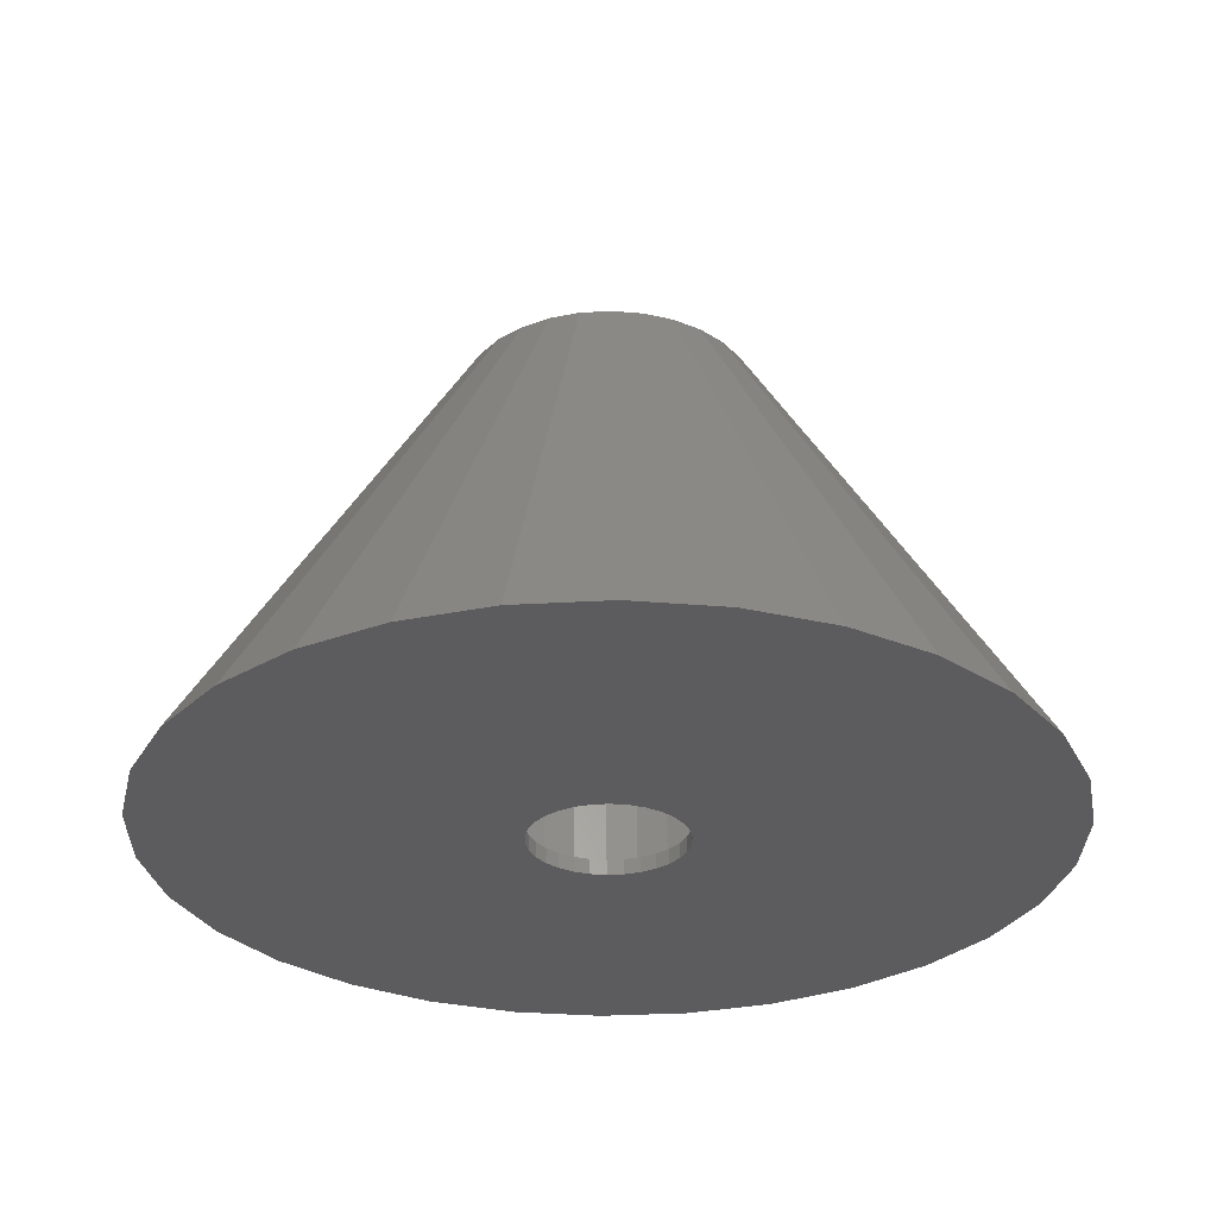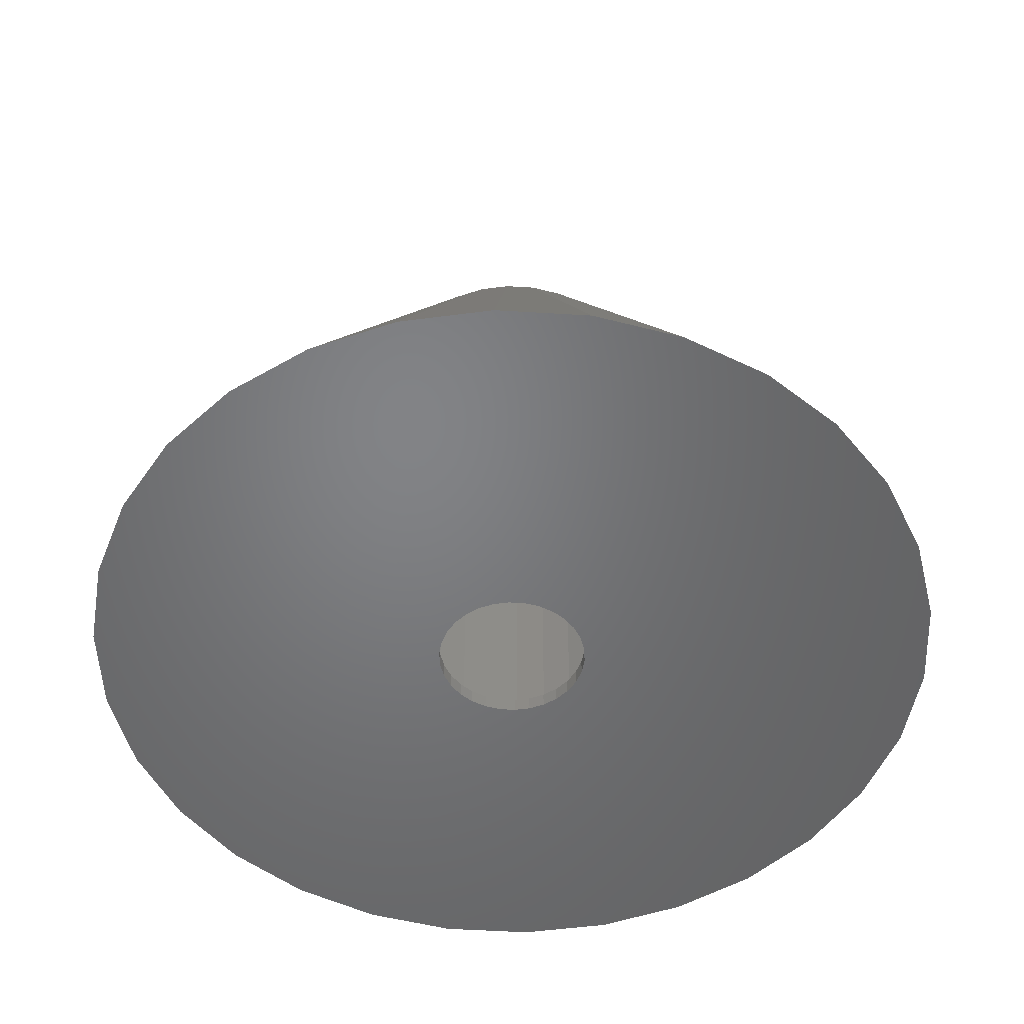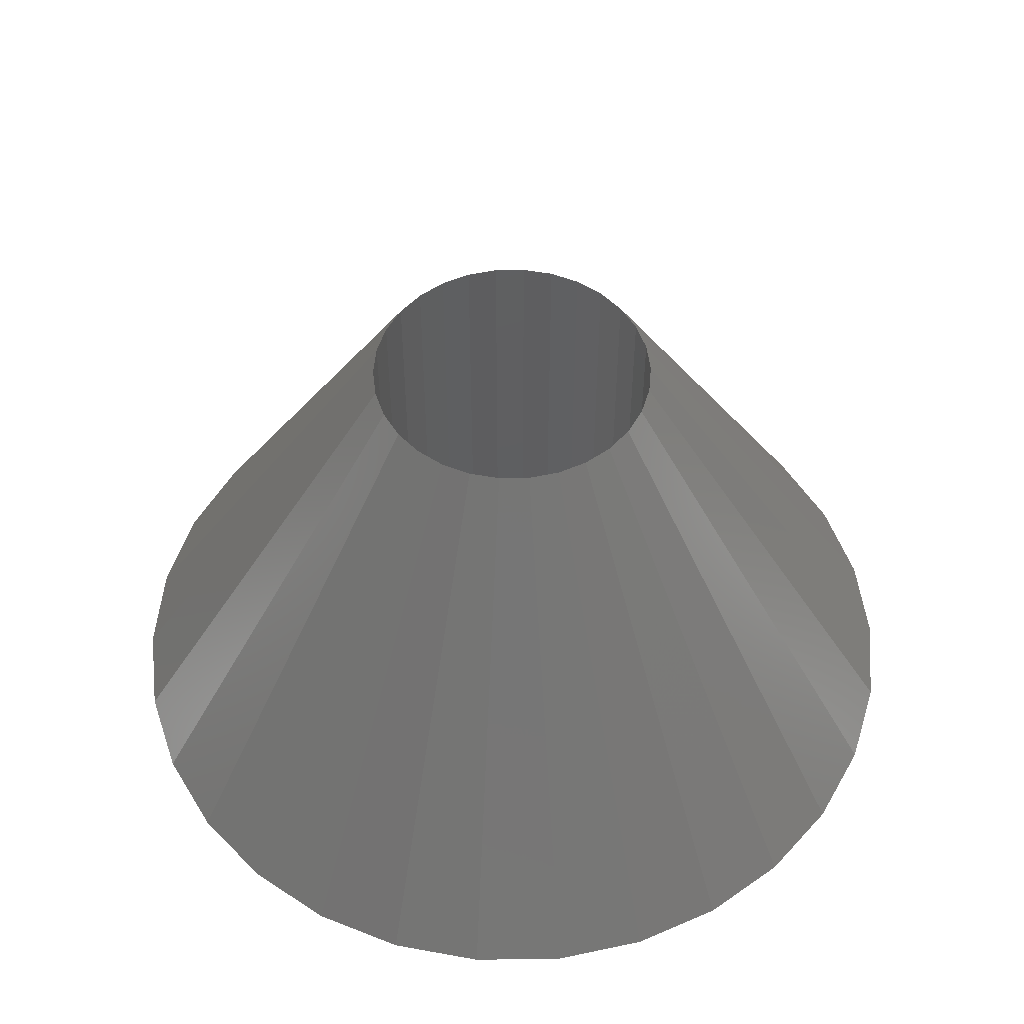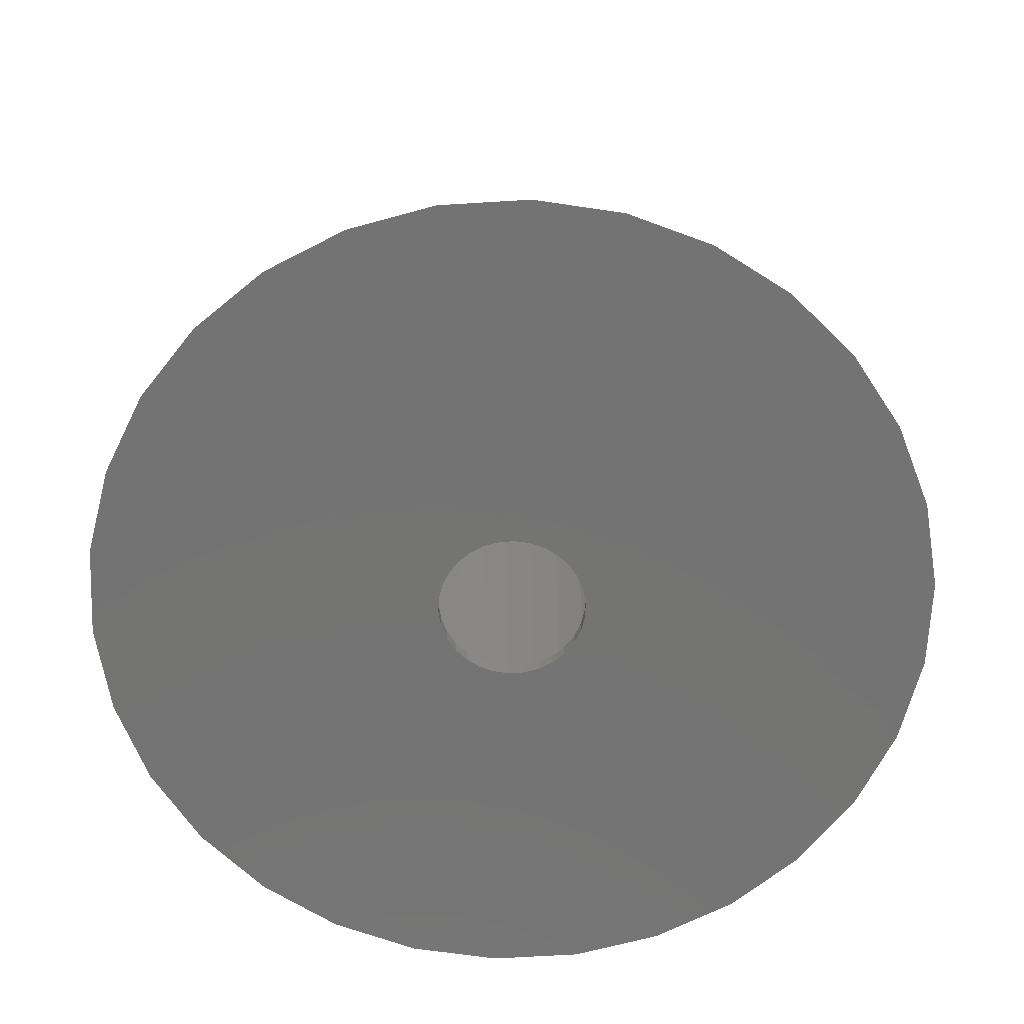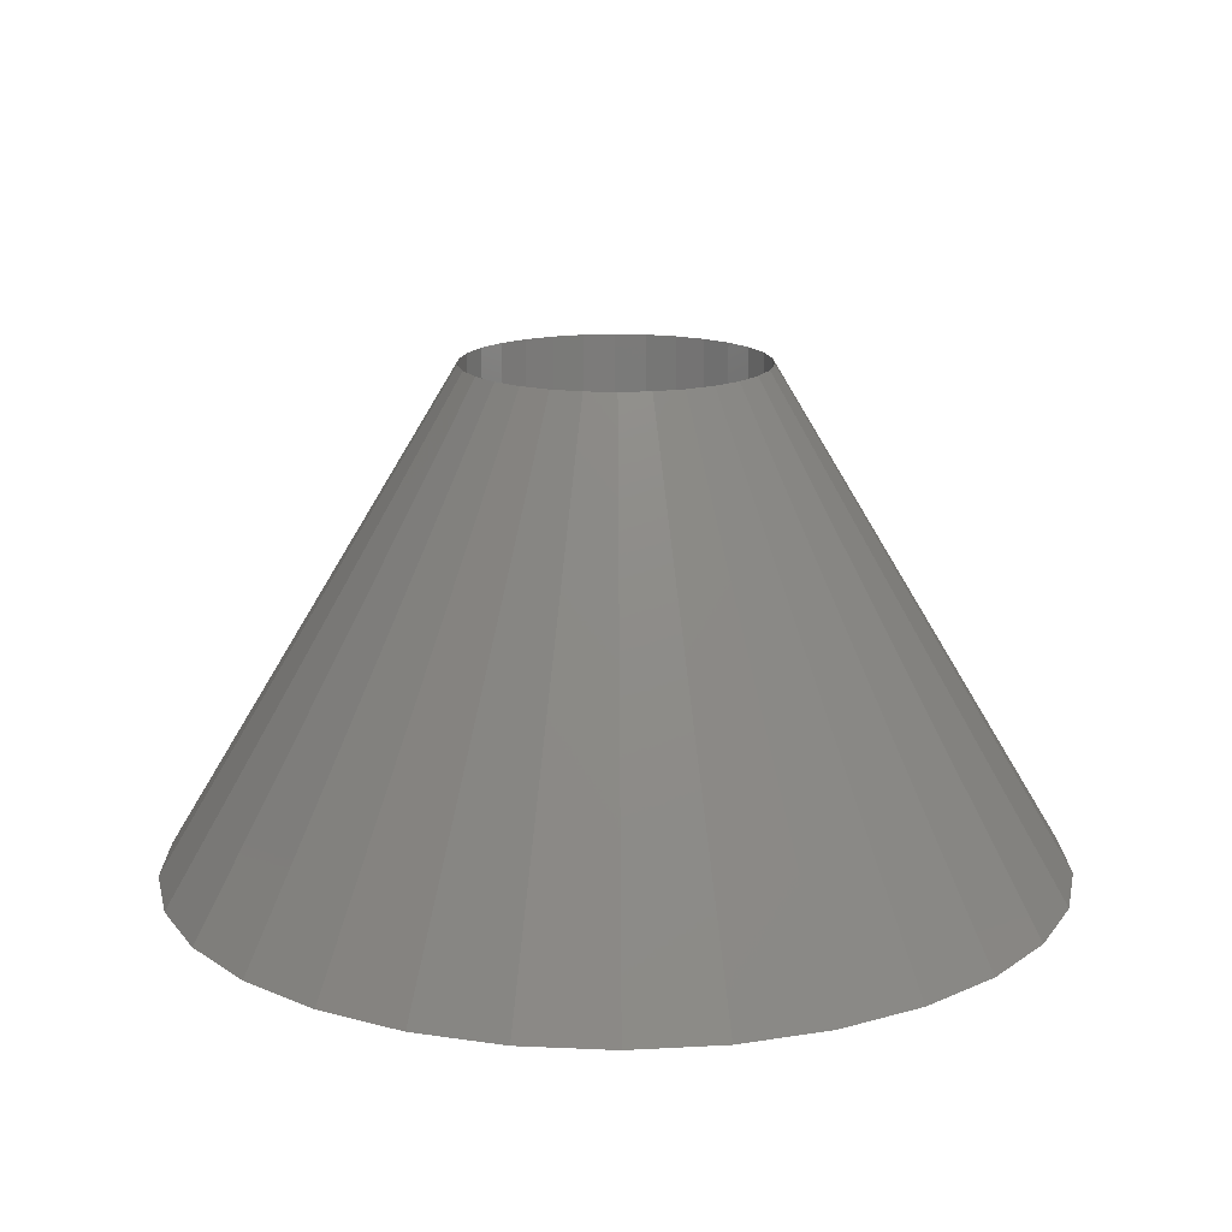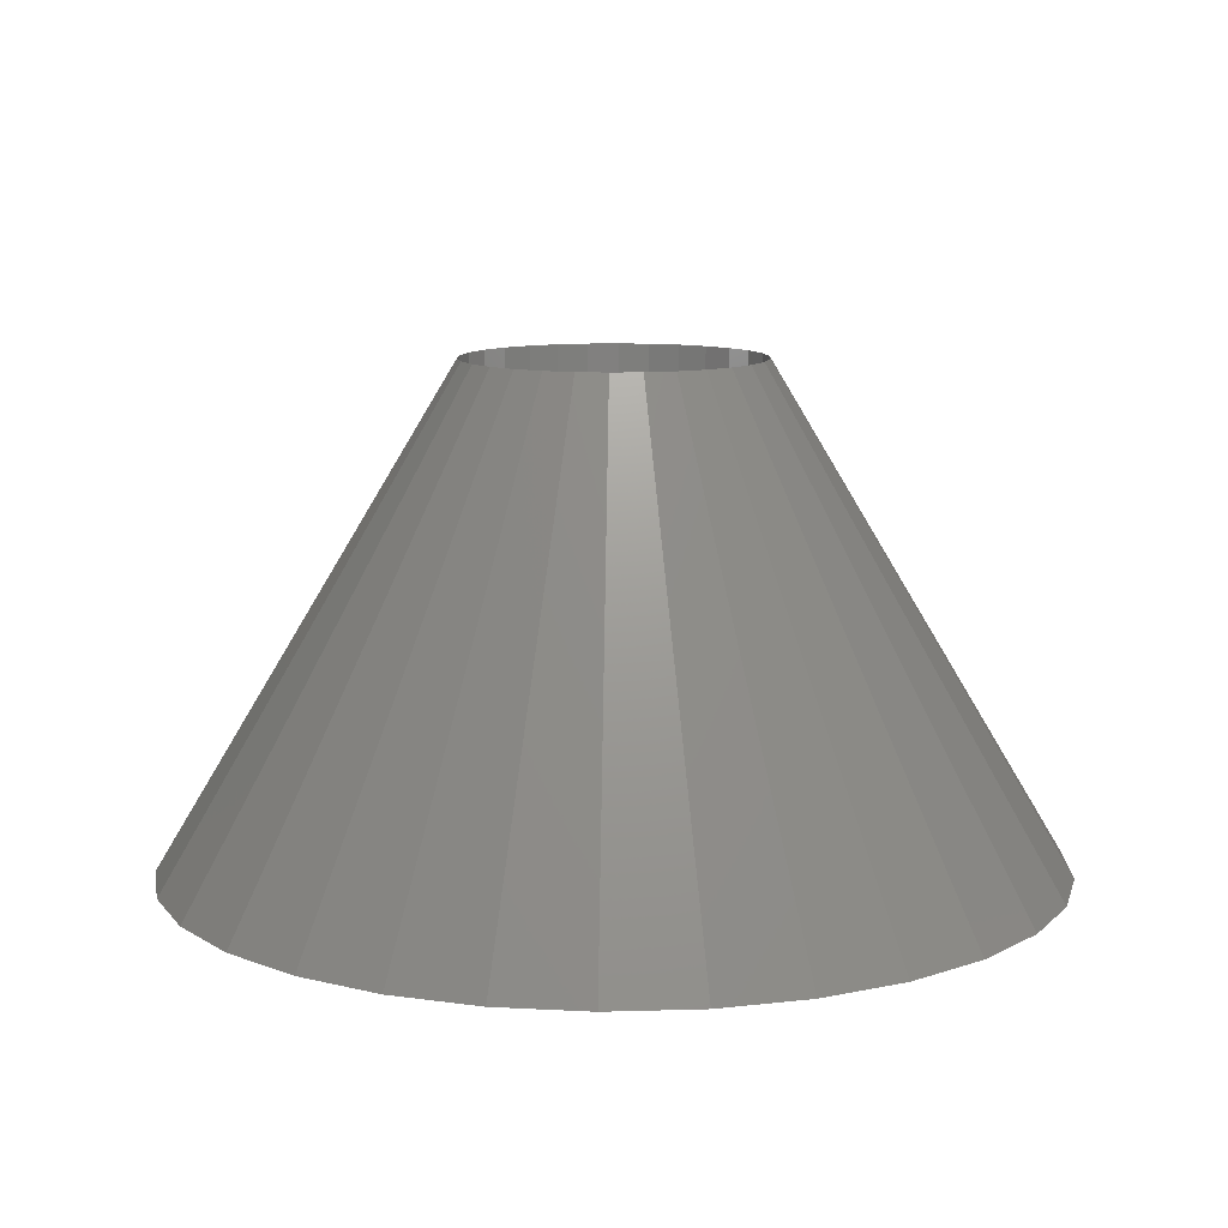
<metadata>
{"format":"stl","ext":"stl","renderer":"f3d","projection":"perspective","resolution":1024,"background":"white","views":[{"elev":-29.8,"azim":-91.1,"up":"+Z"},{"elev":-51.1,"azim":8.2,"up":"+Z"},{"elev":52.2,"azim":-144.9,"up":"+Z"},{"elev":-65.8,"azim":-140.5,"up":"+Z"},{"elev":15.8,"azim":-78.6,"up":"+Z"},{"elev":10.7,"azim":-28.3,"up":"+Z"}]}
</metadata>
<code>
# stl→obj: 150 verts, 300 faces
v 55.9 11.88 0
v 19.05 0 63.5
v 57.15 0 0
v 15.41 -11.2 63.5
v 12.75 -14.16 63.5
v 38.24 -42.47 0
v -15.41 -11.2 63.5
v -38.24 -42.47 0
v -12.75 -14.16 63.5
v -12.75 14.16 63.5
v -38.24 42.47 0
v -15.41 11.2 63.5
v -17.4 -7.748 63.5
v -46.24 -33.59 0
v 17.66 54.35 0
v 9.525 16.5 63.5
v 28.57 49.49 0
v 5.887 18.12 63.5
v 46.24 -33.59 0
v -46.24 33.59 0
v -52.21 23.25 0
v -17.4 7.748 63.5
v -5.887 -18.12 63.5
v -17.66 -54.35 0
v -1.991 -18.95 63.5
v 38.24 42.47 0
v 17.66 -54.35 0
v 1.991 -18.95 63.5
v 5.974 -56.84 0
v -52.21 -23.25 0
v -9.525 -16.5 63.5
v -28.57 -49.49 0
v 5.974 56.84 0
v 1.991 18.95 63.5
v 52.21 23.25 0
v 17.4 7.748 63.5
v 9.525 -16.5 63.5
v -55.9 11.88 0
v -57.15 0 0
v -19.05 0 63.5
v 17.4 -7.748 63.5
v 10 0 0
v 55.9 -11.88 0
v 9.781 -2.079 0
v 52.21 -23.25 0
v 9.135 -4.067 0
v 9.781 2.079 0
v 8.09 -5.878 0
v 6.691 -7.431 0
v 28.57 -49.49 0
v 9.135 4.067 0
v 5 -8.66 0
v 46.24 33.59 0
v 8.09 5.878 0
v 3.09 -9.511 0
v 1.045 -9.945 0
v -1.045 -9.945 0
v -5.974 -56.84 0
v -3.09 -9.511 0
v -5 -8.66 0
v -6.691 -7.431 0
v -8.09 -5.878 0
v 6.691 7.431 0
v 5 8.66 0
v 3.09 9.511 0
v 1.045 9.945 0
v -1.045 9.945 0
v -5.974 56.84 0
v -3.09 9.511 0
v -17.66 54.35 0
v -5 8.66 0
v -28.57 49.49 0
v -6.691 7.431 0
v -8.09 5.878 0
v -9.135 4.067 0
v -9.781 2.079 0
v -10 0 0
v -9.135 -4.067 0
v -9.781 -2.079 0
v -55.9 -11.88 0
v -9.525 16.5 63.5
v 12.75 14.16 63.5
v 15.41 11.2 63.5
v 5.887 -18.12 63.5
v -5.887 18.12 63.5
v 18.63 3.961 63.5
v -18.63 -3.961 63.5
v 18.63 -3.961 63.5
v -1.991 18.95 63.5
v -18.63 3.961 63.5
v 18.63 3.961 2
v 17.4 7.748 2
v 19.05 0 2
v 15.41 11.2 2
v 12.75 -14.16 2
v 9.525 -16.5 2
v 10 0 2
v 9.781 2.079 2
v 18.63 -3.961 2
v 9.135 4.067 2
v 9.781 -2.079 2
v 8.09 5.878 2
v 12.75 14.16 2
v 17.4 -7.748 2
v 9.135 -4.067 2
v 6.691 7.431 2
v 9.525 16.5 2
v 5 8.66 2
v 5.887 18.12 2
v 3.09 9.511 2
v 1.991 18.95 2
v 1.045 9.945 2
v -1.045 9.945 2
v -1.991 18.95 2
v -3.09 9.511 2
v -5.887 18.12 2
v -5 8.66 2
v -9.525 16.5 2
v -6.691 7.431 2
v -12.75 14.16 2
v -8.09 5.878 2
v -15.41 11.2 2
v -9.135 4.067 2
v -17.4 7.748 2
v 15.41 -11.2 2
v 8.09 -5.878 2
v 6.691 -7.431 2
v 5 -8.66 2
v 5.887 -18.12 2
v 3.09 -9.511 2
v 1.991 -18.95 2
v 1.045 -9.945 2
v -1.045 -9.945 2
v -1.991 -18.95 2
v -3.09 -9.511 2
v -5.887 -18.12 2
v -5 -8.66 2
v -9.525 -16.5 2
v -6.691 -7.431 2
v -12.75 -14.16 2
v -8.09 -5.878 2
v -15.41 -11.2 2
v -9.135 -4.067 2
v -17.4 -7.748 2
v -9.781 -2.079 2
v -18.63 -3.961 2
v -10 0 2
v -9.781 2.079 2
v -18.63 3.961 2
v -19.05 0 2
f 1 2 3
f 4 5 6
f 7 8 9
f 10 11 12
f 13 14 7
f 15 16 17
f 15 18 16
f 19 4 6
f 20 21 22
f 23 24 25
f 17 16 26
f 27 28 29
f 13 30 14
f 31 8 32
f 33 34 15
f 35 36 1
f 12 20 22
f 5 37 6
f 38 39 40
f 41 4 19
f 42 3 43
f 44 43 45
f 3 42 1
f 46 45 19
f 47 1 42
f 48 19 6
f 1 47 35
f 49 6 50
f 51 35 47
f 52 50 27
f 35 51 53
f 54 53 51
f 43 44 42
f 45 46 44
f 19 48 46
f 6 49 48
f 55 27 29
f 50 52 49
f 27 55 52
f 29 56 55
f 29 57 56
f 58 57 29
f 57 58 59
f 24 59 58
f 59 24 60
f 32 60 24
f 60 32 61
f 8 61 32
f 61 8 62
f 14 62 8
f 53 54 26
f 63 26 54
f 26 63 17
f 64 17 63
f 17 64 15
f 65 15 64
f 15 65 33
f 66 33 65
f 67 33 66
f 68 67 69
f 70 69 71
f 67 68 33
f 72 71 73
f 11 73 74
f 20 74 75
f 21 75 76
f 38 76 77
f 62 14 78
f 69 70 68
f 30 78 14
f 71 72 70
f 78 30 79
f 73 11 72
f 80 79 30
f 74 20 11
f 79 80 77
f 75 21 20
f 39 77 80
f 76 38 21
f 77 39 38
f 81 11 10
f 45 41 19
f 7 14 8
f 26 82 83
f 3 2 43
f 84 28 27
f 40 39 80
f 53 36 35
f 50 37 27
f 26 83 53
f 53 83 36
f 6 37 50
f 11 20 12
f 26 16 82
f 15 34 18
f 13 80 30
f 85 70 81
f 21 38 22
f 72 11 81
f 1 36 86
f 43 41 45
f 87 80 13
f 25 24 58
f 37 84 27
f 70 72 81
f 31 32 24
f 31 24 23
f 40 80 87
f 1 86 2
f 88 41 43
f 2 88 43
f 58 28 25
f 28 58 29
f 68 70 89
f 22 38 90
f 90 38 40
f 33 89 34
f 89 33 68
f 89 70 85
f 9 8 31
f 91 36 92
f 36 91 86
f 93 86 91
f 86 93 2
f 92 83 94
f 83 92 36
f 95 37 5
f 37 95 96
f 97 93 91
f 98 91 92
f 93 97 99
f 100 92 94
f 101 99 97
f 102 94 103
f 99 101 104
f 105 104 101
f 91 98 97
f 106 103 107
f 92 100 98
f 94 102 100
f 103 106 102
f 108 107 109
f 107 108 106
f 109 110 108
f 111 110 109
f 111 112 110
f 111 113 112
f 114 113 111
f 114 115 113
f 116 115 114
f 115 116 117
f 118 117 116
f 117 118 119
f 120 119 118
f 119 120 121
f 122 121 120
f 121 122 123
f 124 123 122
f 104 105 125
f 126 125 105
f 125 126 95
f 127 95 126
f 95 127 96
f 128 96 127
f 96 128 129
f 130 129 128
f 130 131 129
f 132 131 130
f 133 131 132
f 133 134 131
f 135 134 133
f 136 135 137
f 135 136 134
f 138 137 139
f 140 139 141
f 142 141 143
f 137 138 136
f 144 143 145
f 146 145 147
f 123 124 148
f 139 140 138
f 149 148 124
f 141 142 140
f 148 149 147
f 143 144 142
f 150 147 149
f 145 146 144
f 147 150 146
f 12 120 10
f 120 12 122
f 109 16 18
f 16 109 107
f 90 124 22
f 124 90 149
f 131 25 28
f 25 131 134
f 99 2 93
f 2 99 88
f 118 85 81
f 85 118 116
f 94 82 103
f 82 94 83
f 13 146 87
f 146 13 144
f 40 149 90
f 149 40 150
f 125 41 104
f 41 125 4
f 104 88 99
f 88 104 41
f 22 122 12
f 122 22 124
f 114 34 89
f 34 114 111
f 95 4 125
f 4 95 5
f 134 23 25
f 23 134 136
f 7 144 13
f 144 7 142
f 9 142 7
f 142 9 140
f 87 150 40
f 150 87 146
f 96 84 37
f 84 96 129
f 129 28 84
f 28 129 131
f 111 18 34
f 18 111 109
f 107 82 16
f 82 107 103
f 138 9 31
f 9 138 140
f 120 81 10
f 81 120 118
f 116 89 85
f 89 116 114
f 136 31 23
f 31 136 138
f 139 62 141
f 62 139 61
f 47 100 51
f 100 47 98
f 42 98 47
f 98 42 97
f 51 102 54
f 102 51 100
f 46 101 44
f 101 46 105
f 49 128 127
f 128 49 52
f 49 126 48
f 126 49 127
f 44 97 42
f 97 44 101
f 59 137 135
f 137 59 60
f 65 108 110
f 108 65 64
f 54 106 63
f 106 54 102
f 60 139 137
f 139 60 61
f 121 73 119
f 73 121 74
f 67 112 113
f 112 67 66
f 52 130 128
f 130 52 55
f 55 132 130
f 132 55 56
f 148 75 123
f 75 148 76
f 143 79 145
f 79 143 78
f 71 115 117
f 115 71 69
f 57 135 133
f 135 57 59
f 66 110 112
f 110 66 65
f 145 77 147
f 77 145 79
f 141 78 143
f 78 141 62
f 123 74 121
f 74 123 75
f 48 105 46
f 105 48 126
f 64 106 108
f 106 64 63
f 73 117 119
f 117 73 71
f 69 113 115
f 113 69 67
f 56 133 132
f 133 56 57
f 147 76 148
f 76 147 77

</code>
